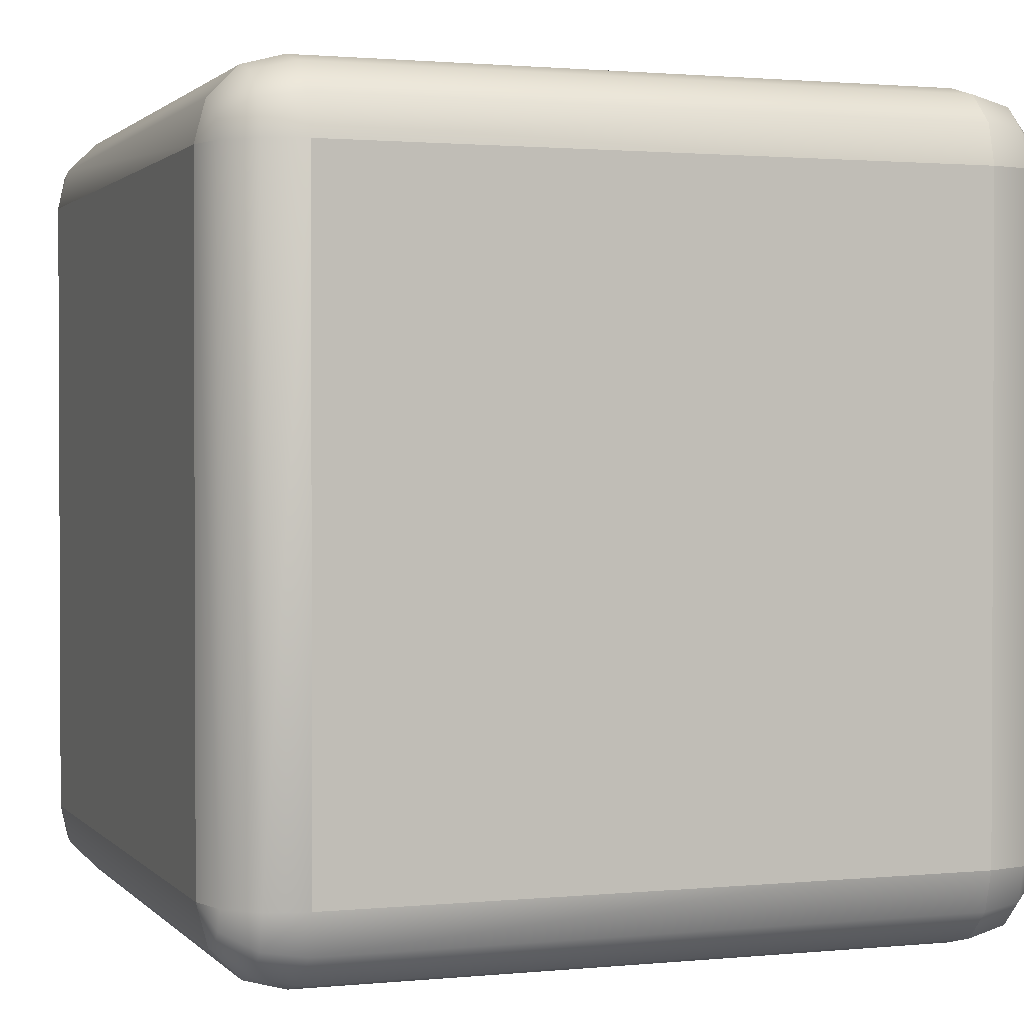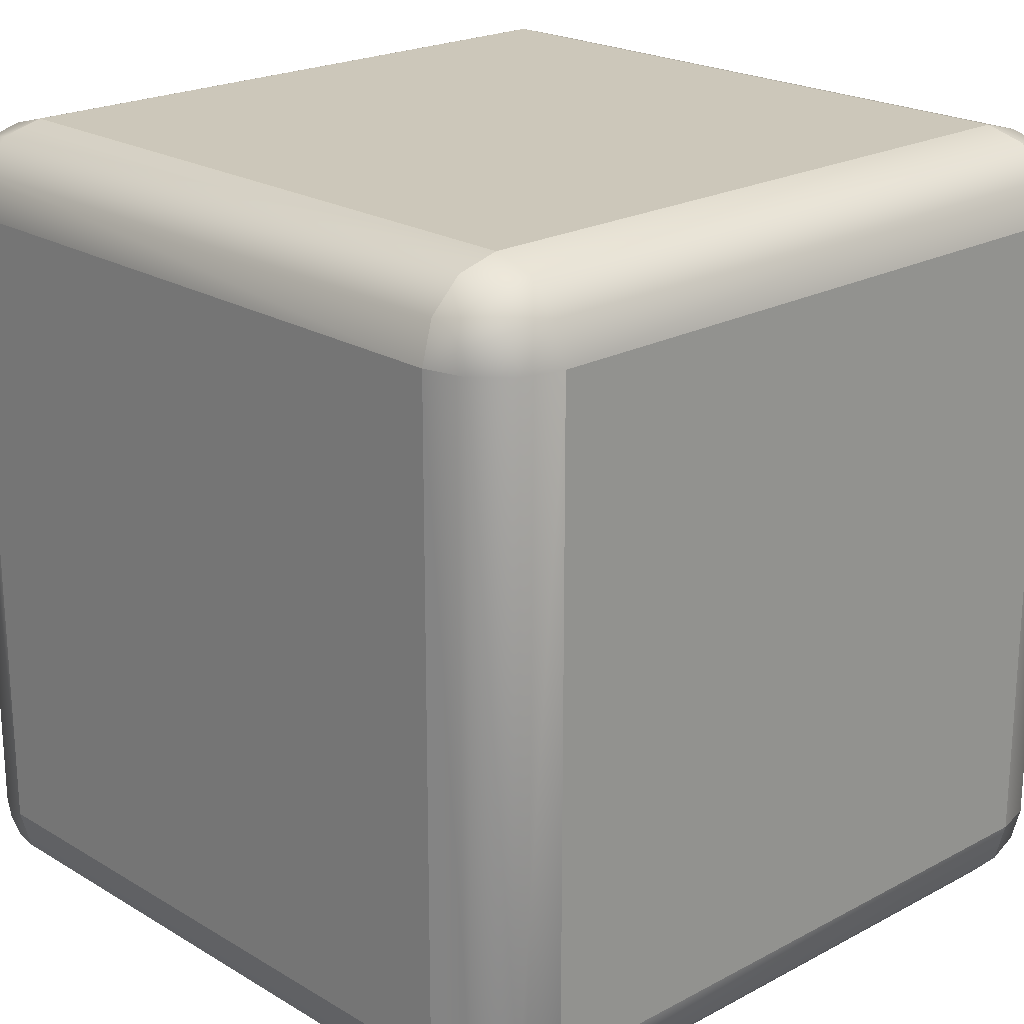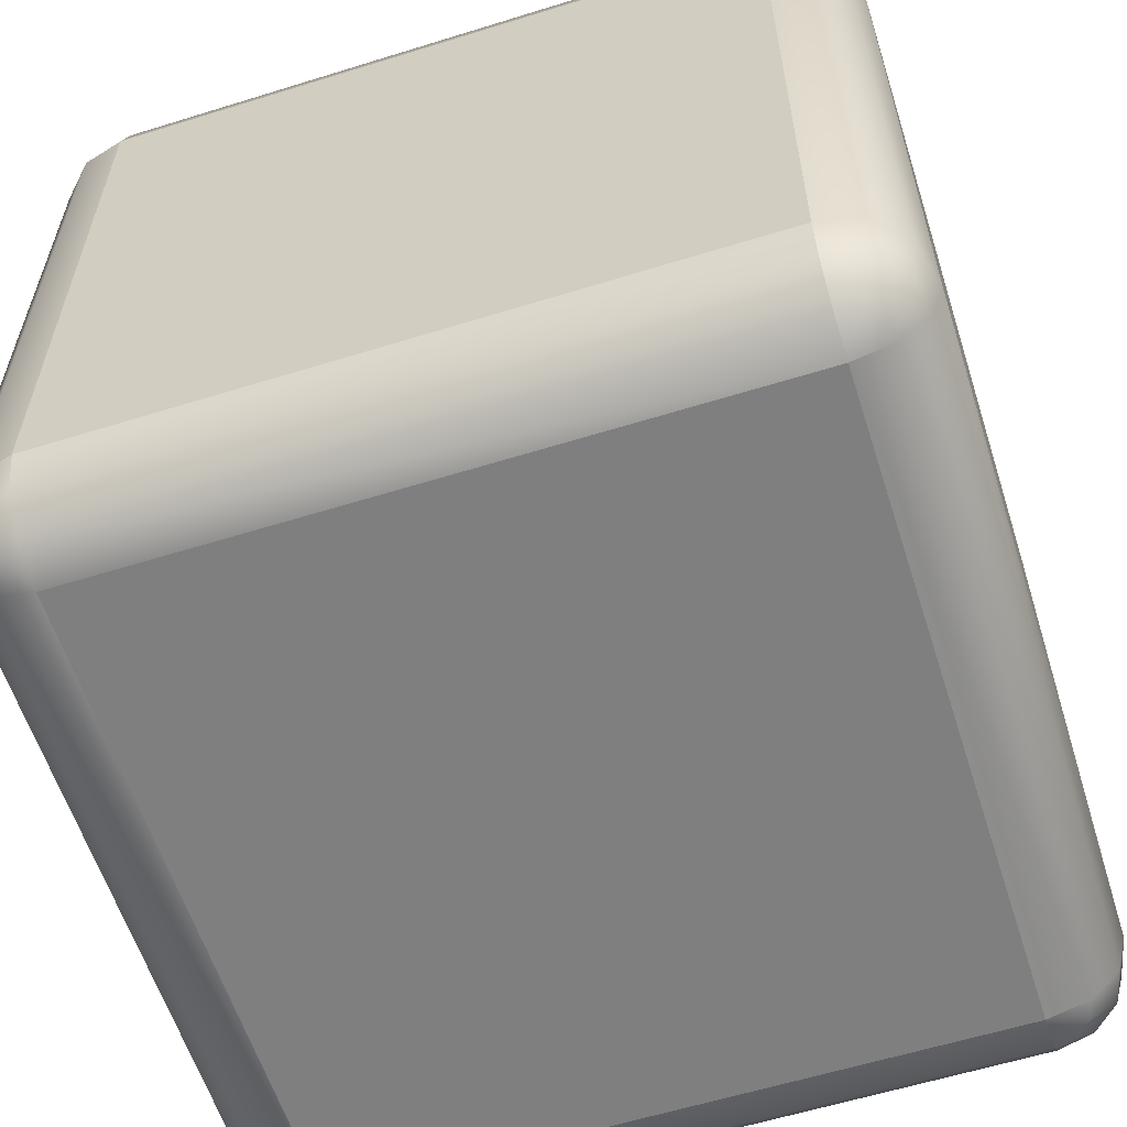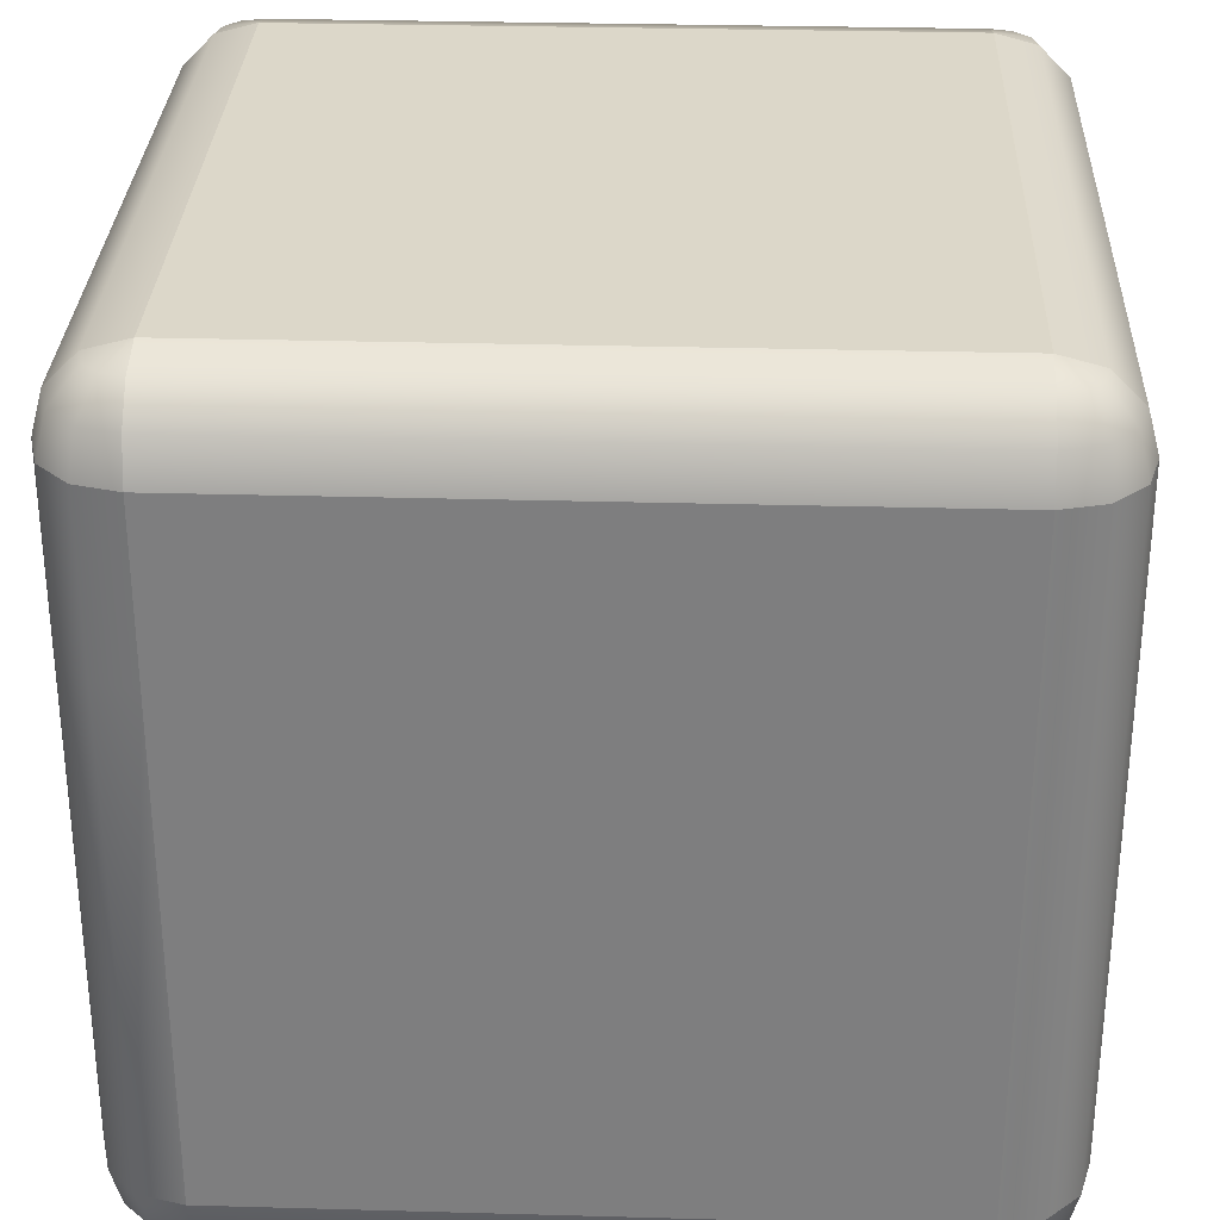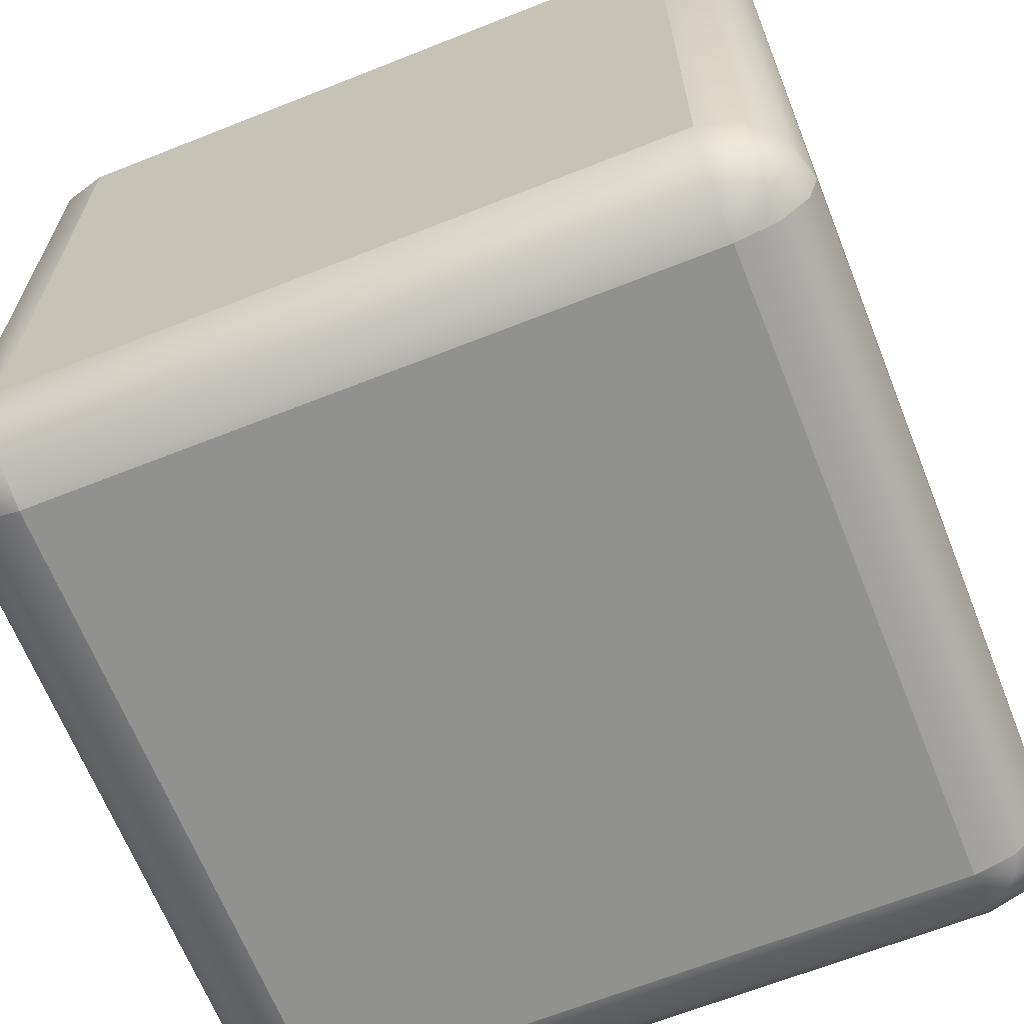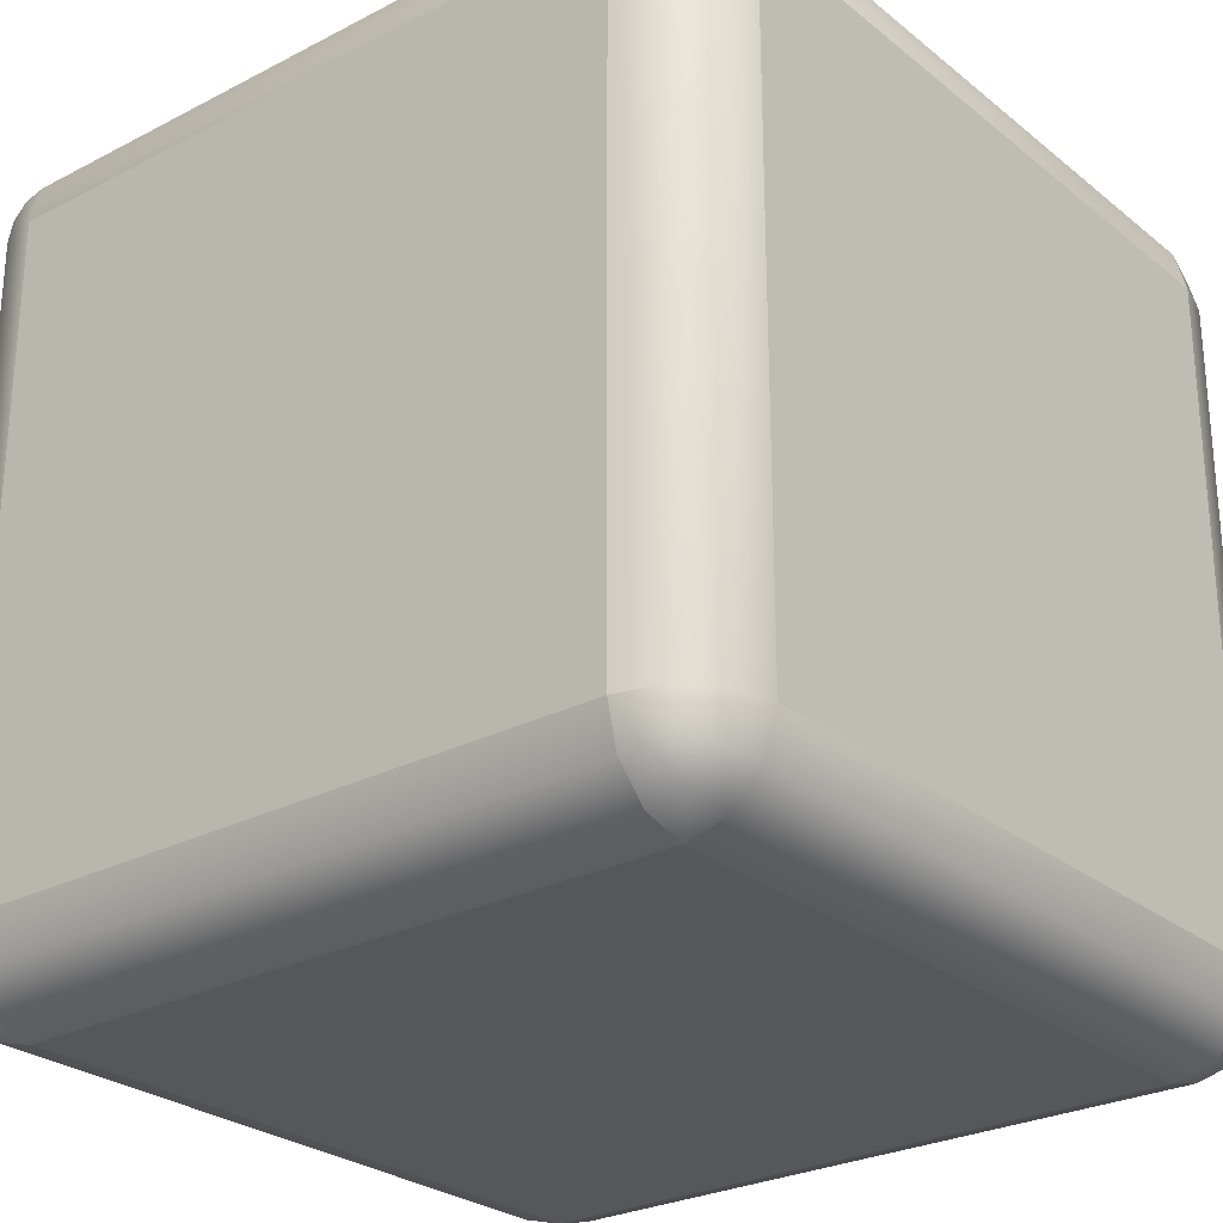
<metadata>
{"format":"obj","ext":"obj","renderer":"f3d","projection":"perspective","resolution":1024,"background":"white","views":[{"elev":1.4,"azim":70.2,"up":"+Z"},{"elev":21.4,"azim":46.6,"up":"+Z"},{"elev":-59.8,"azim":17.7,"up":"+Y"},{"elev":30.3,"azim":-177.7,"up":"+Y"},{"elev":-66.0,"azim":111.7,"up":"+Y"},{"elev":-26.8,"azim":39.0,"up":"+Z"}]}
</metadata>
<code>
g blockRounded
v -0.4 0.9866 -0.45
v -0.4 1 -0.4
v -0.425 0.9866 -0.4433
v -0.475 0.95 0.4433
v -0.4433 0.95 0.475
v -0.4866 0.9 0.45
v -0.45 0.9 0.4866
v -0.4433 0.9866 -0.425
v 0.475 0.95 0.4433
v 0.4433 0.95 0.475
v 0.4433 0.9866 0.425
v 0.425 0.9866 0.4433
v 0.4866 0.95 0.4
v 0.5 0.9 0.4
v 0.4866 0.9 0.45
v 0.45 0.9866 0.4
v -0.4866 0.95 0.4
v -0.45 0.9866 0.4
v -0.4433 0.9866 0.425
v -0.4 1 0.4
v -0.425 0.9866 0.4433
v 0.45 0.9 0.4866
v 0.4 0.9 0.5
v 0.4 0.95 0.4866
v -0.5 0.9 0.4
v 0.4 1 0.4
v 0.4 0.9866 0.45
v -0.4 0.9 0.5
v -0.4 0.95 0.4866
v -0.4433 0.95 -0.475
v -0.4 0.95 -0.4866
v -0.4 0.9866 0.45
v -0.45 0.9866 -0.4
v -0.475 0.95 -0.4433
v -0.4866 0.95 -0.4
v 0.4866 0.95 -0.4
v 0.45 0.9866 -0.4
v 0.475 0.95 -0.4433
v 0.4433 0.9866 -0.425
v 0.4 0.9866 -0.45
v 0.425 0.9866 -0.4433
v 0.4 1 -0.4
v 0.4433 0.95 -0.475
v -0.4866 0.9 -0.45
v -0.5 0.9 -0.4
v 0.4866 0.9 -0.45
v 0.5 0.9 -0.4
v 0.45 0.9 -0.4866
v 0.4 0.95 -0.4866
v -0.45 0.9 -0.4866
v -0.4 0.9 -0.5
v 0.4 0.9 -0.5
v -0.5 0.7 -0.4
v -0.5 0.7 0.4
v 0.4 0.7 0.5
v -0.4 0.7 0.5
v 0.5 0.7 -0.4
v 0.5 0.7 0.4
v -0.4 0.7 -0.5
v 0.4 0.7 -0.5
v -0.4866 0.7 0.45
v -0.45 0.7 0.4866
v 0.45 0.7 0.4866
v 0.4866 0.7 0.45
v -0.4866 0.7 -0.45
v -0.45 0.7 -0.4866
v 0.45 0.7 -0.4866
v 0.4866 0.7 -0.45
v 0.4433 0.05 -0.475
v 0.475 0.05 -0.4433
v 0.45 0.1 -0.4866
v 0.4866 0.1 -0.45
v 0.5 0.1 -0.4
v 0.4866 0.05 -0.4
v 0.4433 0.0134 -0.425
v 0.425 0.0134 -0.4433
v 0.4 0 -0.4
v 0.45 0.0134 -0.4
v -0.45 0.1 -0.4866
v -0.4866 0.1 -0.45
v -0.4433 0.05 -0.475
v -0.475 0.05 -0.4433
v 0.4 0.0134 -0.45
v 0.4 0.05 -0.4866
v 0.4 0.1 -0.5
v -0.4 0.05 -0.4866
v -0.4 0.1 -0.5
v -0.5 0.1 -0.4
v -0.4866 0.05 -0.4
v 0.4 0.1 0.5
v -0.4 0.1 0.5
v -0.5 0.1 0.4
v 0.5 0.1 0.4
v 0.4 0.0134 0.45
v 0.4 0 0.4
v -0.4 0.0134 0.45
v -0.4 0 0.4
v 0.4 0.05 0.4866
v -0.4 0.05 0.4866
v 0.45 0.0134 0.4
v -0.4 0 -0.4
v -0.45 0.0134 0.4
v -0.45 0.0134 -0.4
v -0.4 0.0134 -0.45
v 0.4866 0.05 0.4
v -0.4866 0.05 0.4
v -0.45 0.1 0.4866
v 0.45 0.1 0.4866
v 0.4866 0.1 0.45
v -0.4866 0.1 0.45
v 0.425 0.0134 0.4433
v 0.4433 0.0134 0.425
v 0.475 0.05 0.4433
v 0.4433 0.05 0.475
v -0.425 0.0134 0.4433
v -0.4433 0.05 0.475
v -0.4433 0.0134 0.425
v -0.475 0.05 0.4433
v -0.4433 0.0134 -0.425
v -0.425 0.0134 -0.4433
f 3 2 1
f 6 5 4
f 5 6 7
f 8 2 3
f 11 10 9
f 10 11 12
f 9 14 13
f 14 9 15
f 16 9 13
f 9 16 11
f 4 18 17
f 18 4 19
f 19 21 20
f 10 23 22
f 23 10 24
f 9 22 15
f 22 9 10
f 6 17 25
f 17 6 4
f 19 5 21
f 5 19 4
f 26 12 11
f 27 12 26
f 29 7 28
f 7 29 5
f 3 31 30
f 31 3 1
f 12 24 10
f 24 12 27
f 18 19 20
f 32 5 29
f 5 32 21
f 21 32 20
f 26 11 16
f 33 2 8
f 35 8 34
f 8 35 33
f 38 37 36
f 37 38 39
f 42 41 40
f 42 39 41
f 43 39 38
f 39 43 41
f 45 34 44
f 34 45 35
f 38 47 46
f 47 38 36
f 43 46 48
f 46 43 38
f 42 37 39
f 40 43 49
f 43 40 41
f 30 51 50
f 51 30 31
f 34 50 44
f 50 34 30
f 49 48 52
f 48 49 43
f 30 8 3
f 8 30 34
f 54 45 53
f 45 54 25
f 2 26 42
f 26 2 20
f 23 56 55
f 56 23 28
f 14 57 47
f 57 14 58
f 51 60 59
f 60 51 52
f 27 29 24
f 29 27 32
f 61 25 54
f 25 61 6
f 24 28 23
f 28 24 29
f 28 62 56
f 62 28 7
f 22 55 63
f 55 22 23
f 15 63 64
f 63 15 22
f 62 6 61
f 6 62 7
f 15 58 14
f 58 15 64
f 20 27 26
f 27 20 32
f 1 49 31
f 49 1 40
f 17 33 35
f 33 17 18
f 25 35 45
f 35 25 17
f 16 36 37
f 36 16 13
f 44 66 65
f 66 44 50
f 48 68 67
f 68 48 46
f 1 42 40
f 42 1 2
f 47 68 46
f 68 47 57
f 13 47 36
f 47 13 14
f 42 16 37
f 16 42 26
f 33 20 2
f 20 33 18
f 50 59 66
f 59 50 51
f 53 44 65
f 44 53 45
f 52 67 60
f 67 52 48
f 31 52 51
f 52 31 49
f 71 70 69
f 70 71 72
f 73 70 72
f 70 73 74
f 77 76 75
f 75 69 70
f 69 75 76
f 77 75 78
f 81 80 79
f 80 81 82
f 83 76 77
f 78 70 74
f 70 78 75
f 85 69 84
f 69 85 71
f 79 86 81
f 86 79 87
f 84 76 83
f 76 84 69
f 82 88 80
f 88 82 89
f 55 91 90
f 91 55 56
f 92 53 88
f 53 92 54
f 58 73 57
f 73 58 93
f 96 95 94
f 95 96 97
f 59 85 87
f 85 59 60
f 98 96 94
f 96 98 99
f 90 99 98
f 99 90 91
f 95 78 100
f 78 95 77
f 87 84 86
f 84 87 85
f 102 101 97
f 101 102 103
f 86 83 104
f 83 86 84
f 93 74 73
f 74 93 105
f 100 74 105
f 74 100 78
f 102 89 103
f 89 102 106
f 106 88 89
f 88 106 92
f 101 83 77
f 83 101 104
f 88 65 80
f 65 88 53
f 56 107 91
f 107 56 62
f 66 87 79
f 87 66 59
f 63 90 108
f 90 63 55
f 64 93 58
f 93 64 109
f 67 72 71
f 72 67 68
f 62 110 107
f 110 62 61
f 65 79 80
f 79 65 66
f 110 54 92
f 54 110 61
f 64 108 109
f 108 64 63
f 60 71 85
f 71 60 67
f 57 72 68
f 72 57 73
f 95 112 111
f 114 112 113
f 112 114 111
f 114 94 111
f 94 114 98
f 113 100 105
f 100 113 112
f 109 114 113
f 114 109 108
f 109 105 93
f 105 109 113
f 108 98 114
f 98 108 90
f 115 97 96
f 95 111 94
f 95 100 112
f 99 115 96
f 115 99 116
f 116 117 115
f 117 116 118
f 102 97 117
f 117 106 102
f 106 117 118
f 91 116 99
f 116 91 107
f 107 118 116
f 118 107 110
f 118 92 106
f 92 118 110
f 117 97 115
f 103 119 101
f 119 120 101
f 119 89 82
f 89 119 103
f 119 81 120
f 81 119 82
f 120 104 101
f 81 104 120
f 104 81 86
f 97 77 95
f 77 97 101

</code>
